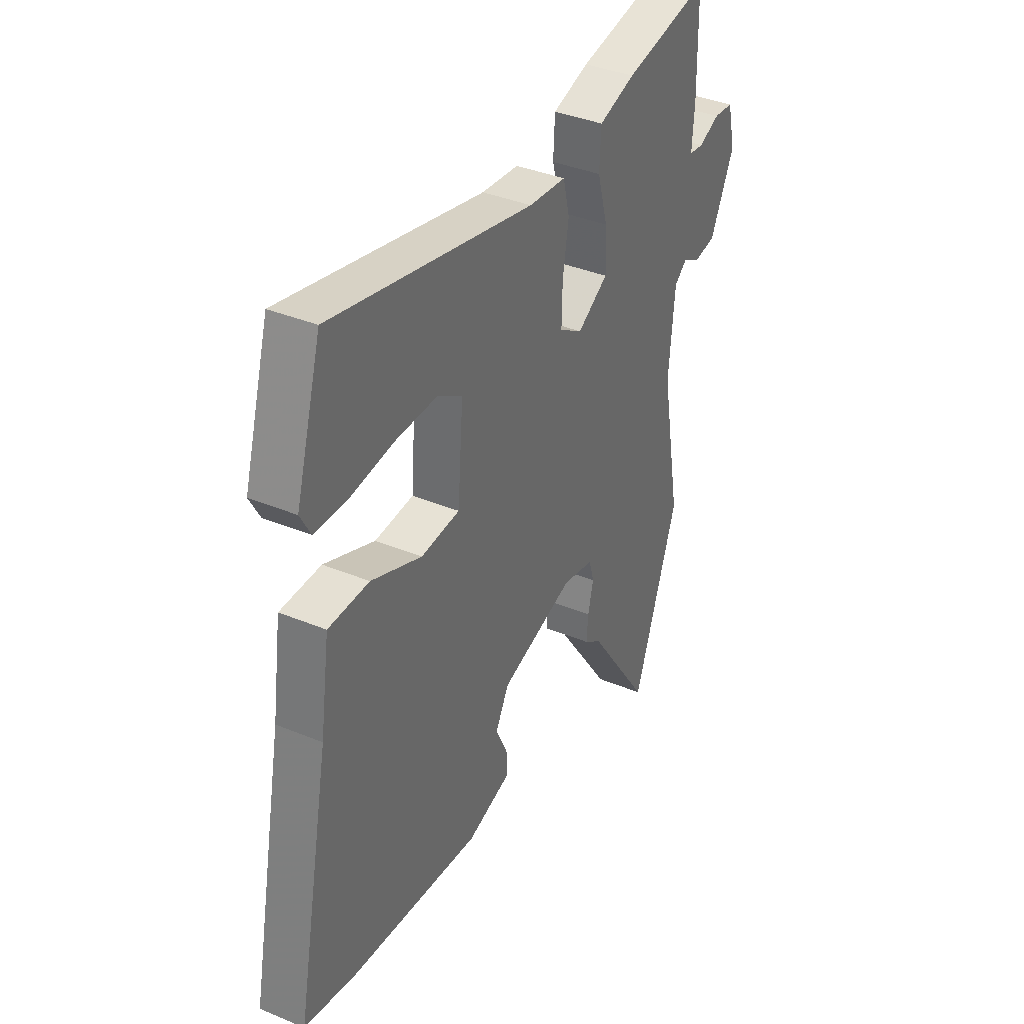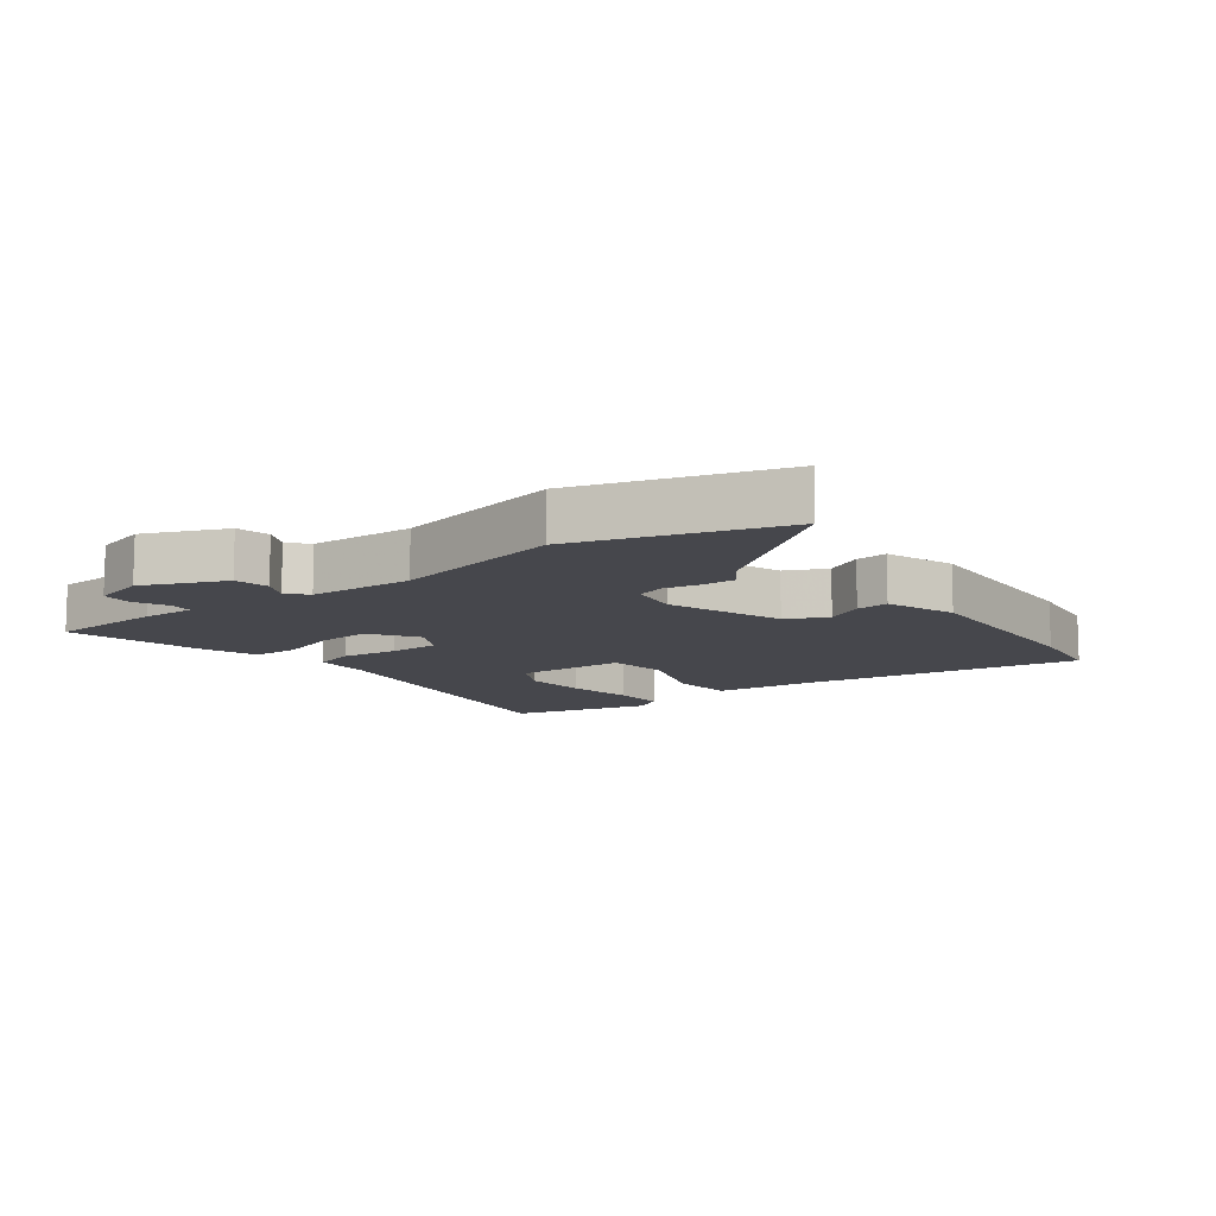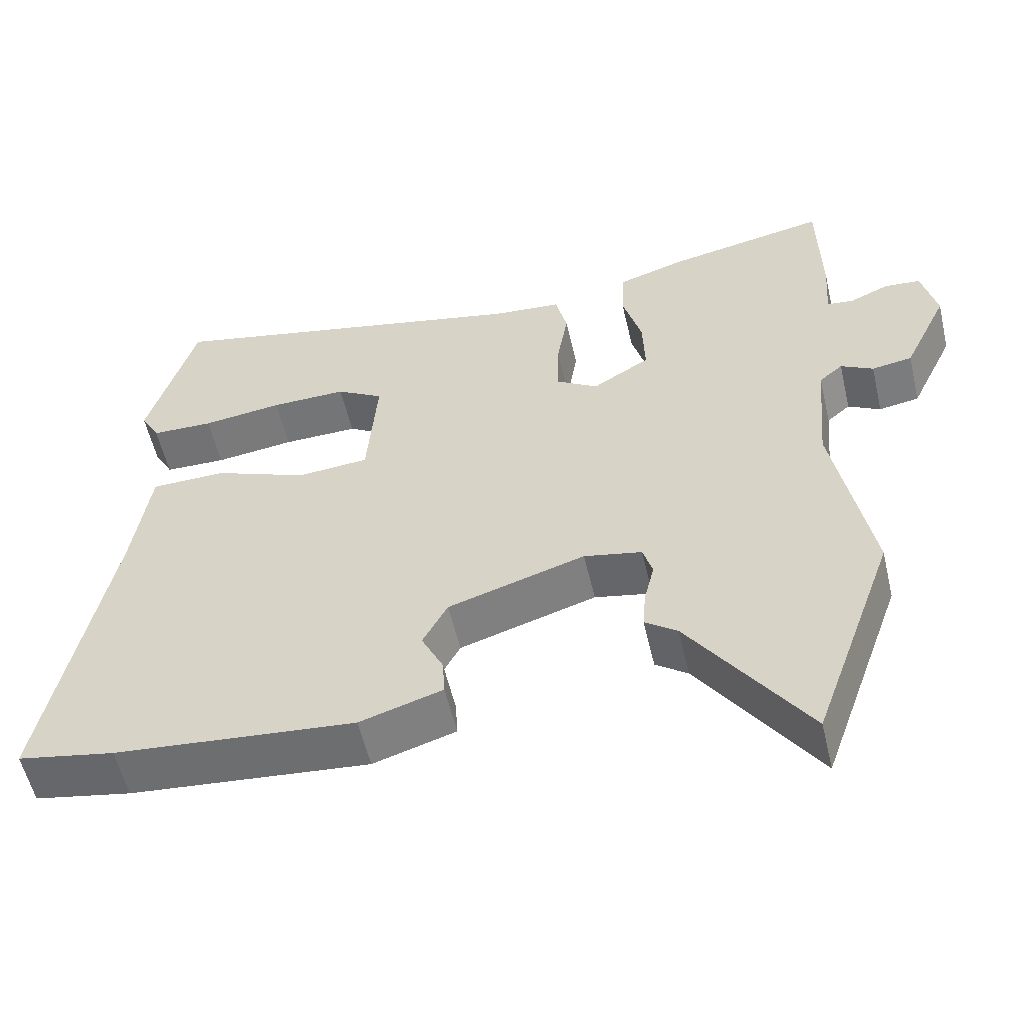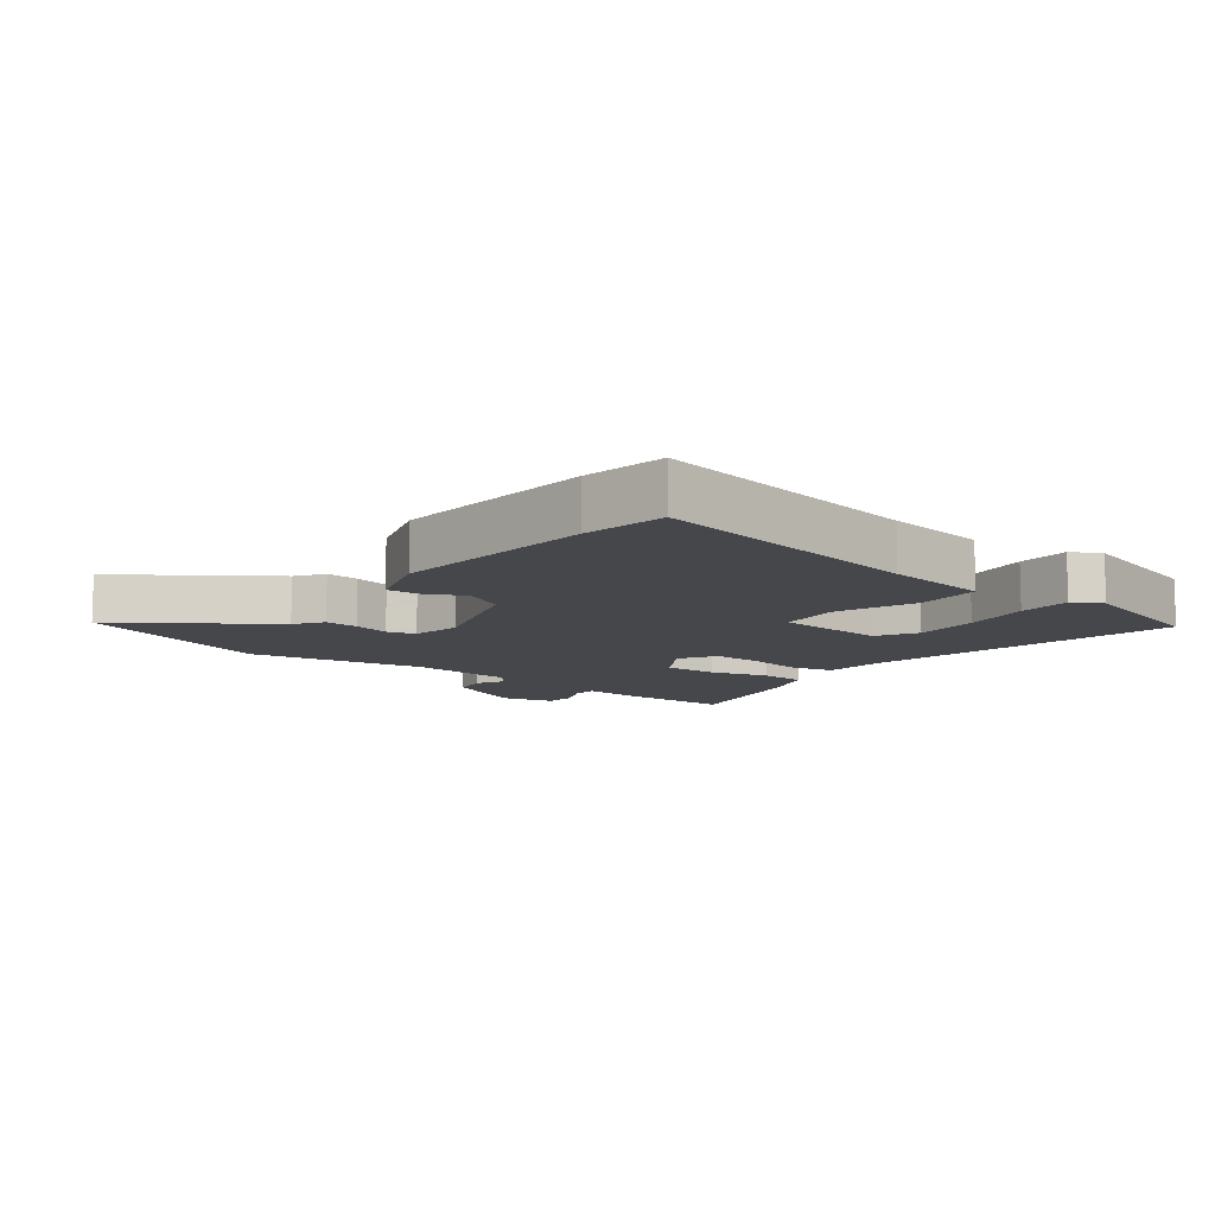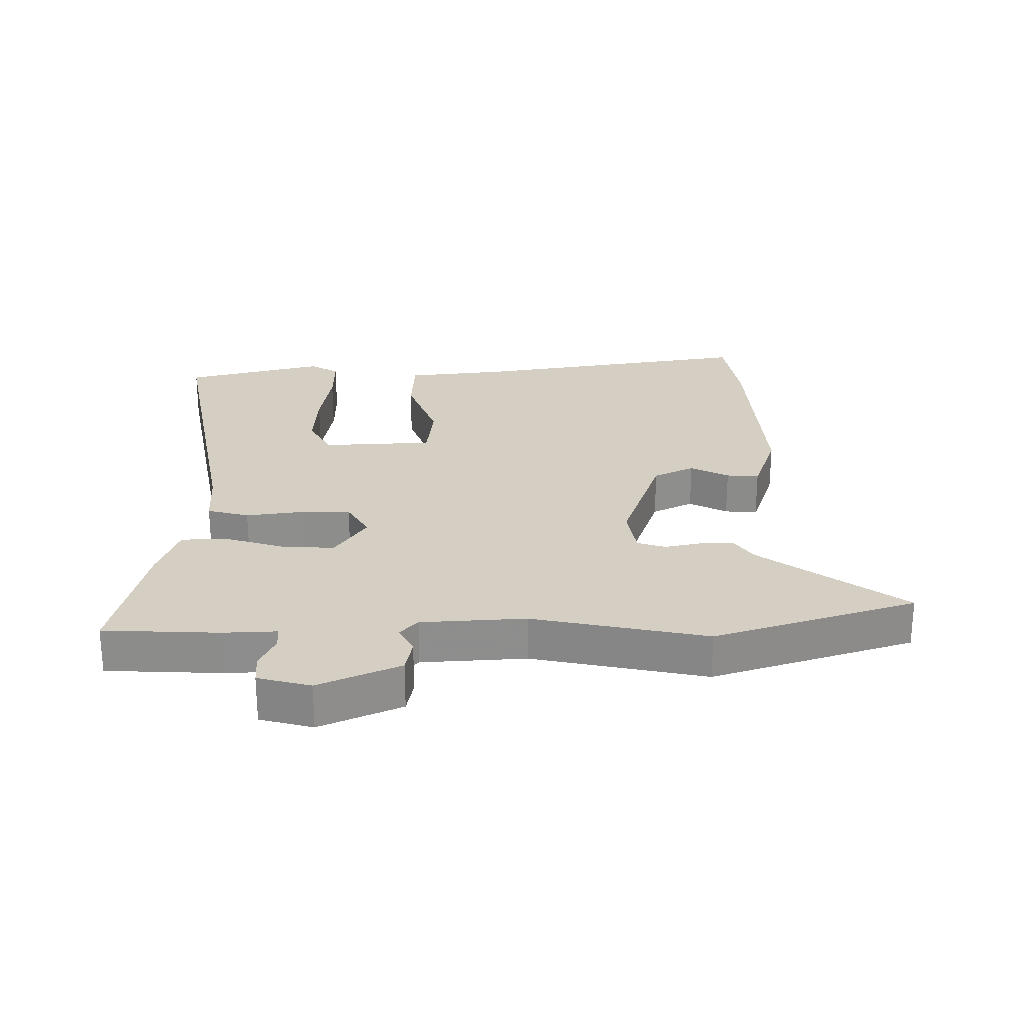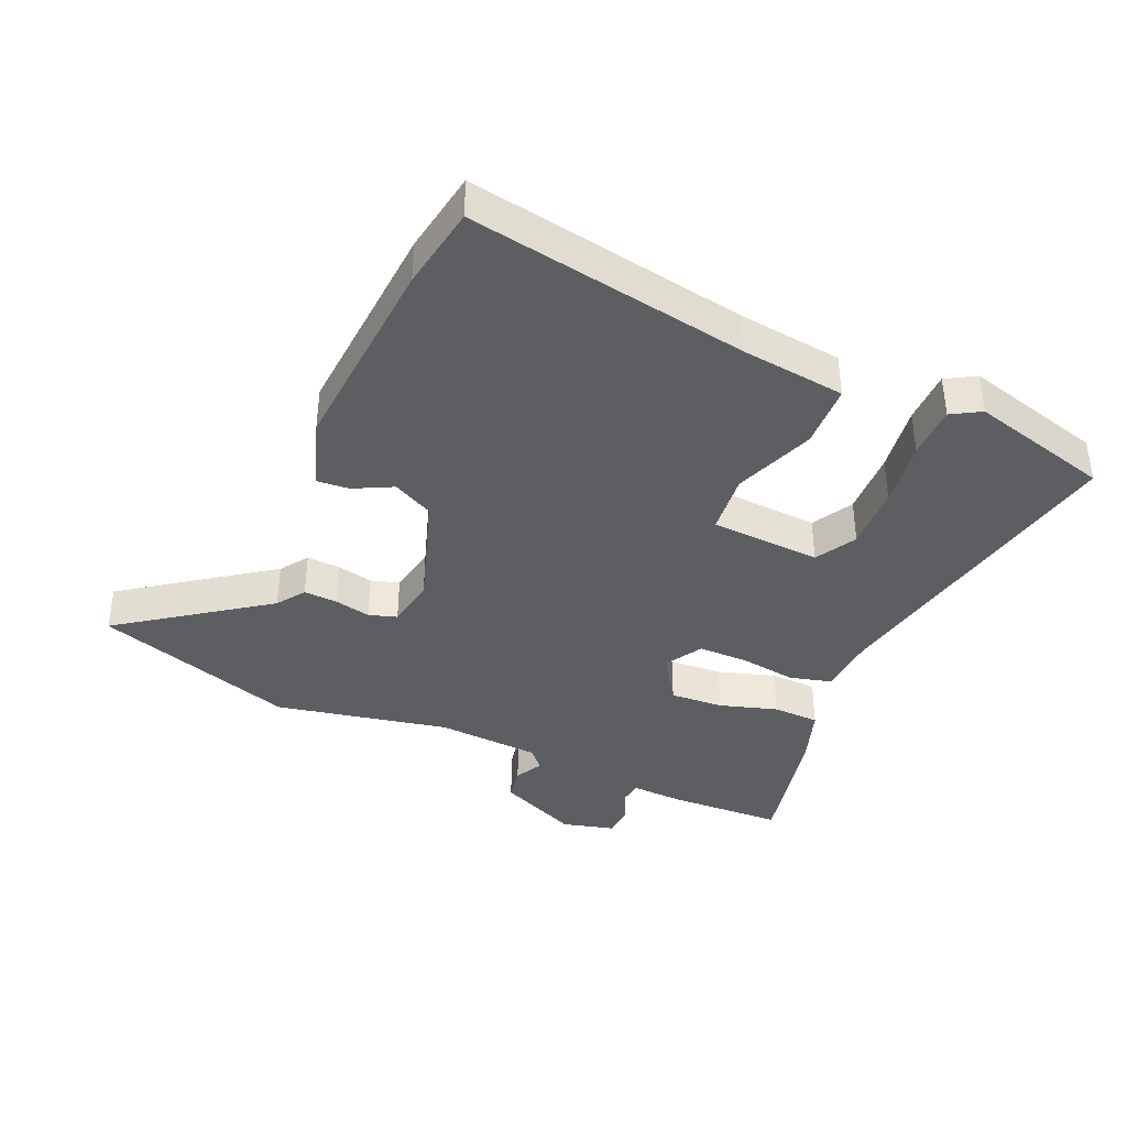
<metadata>
{"format":"obj","ext":"obj","renderer":"f3d","projection":"perspective","resolution":1024,"background":"white","views":[{"elev":37.5,"azim":-62.0,"up":"+Z"},{"elev":-11.0,"azim":129.4,"up":"+Y"},{"elev":-56.1,"azim":13.1,"up":"+Z"},{"elev":-10.3,"azim":-127.1,"up":"+Y"},{"elev":25.6,"azim":91.2,"up":"+Y"},{"elev":-38.8,"azim":-112.4,"up":"+Y"}]}
</metadata>
<code>
v -0.481 0.07 0.561
v 0.029 0.07 0.45
v 0.123 0.07 0.442
v 0.139 0.07 0.375
v 0.124 0.07 0.285
v 0.122 0.07 0.205
v 0.18 0.07 0.169
v 0.258 0.07 0.217
v 0.255 0.07 0.302
v 0.229 0.07 0.395
v 0.233 0.07 0.47
v 0.325 0.07 0.499
v 0.543 0.07 0.542
v 0.546 0.07 0.358
v 0.54 0.07 0.273
v 0.576 0.07 0.269
v 0.63 0.07 0.292
v 0.679 0.07 0.288
v 0.699 0.07 0.203
v 0.638 0.07 0.075
v 0.583 0.07 0.066
v 0.539 0.07 0.09
v 0.507 0.07 0.063
v 0.492 0.07 -0.103
v 0.542 0.07 -0.382
v 0.429 0.07 -0.7
v 0.269 0.07 -0.467
v 0.225 0.07 -0.435
v 0.229 0.07 -0.382
v 0.243 0.07 -0.324
v 0.23 0.07 -0.279
v 0.151 0.07 -0.263
v -0.036 0.07 -0.321
v -0.07 0.07 -0.385
v -0.04 0.07 -0.447
v -0.037 0.07 -0.499
v -0.15 0.07 -0.534
v -0.479 0.07 -0.504
v -0.612 0.07 -0.479
v -0.525 0.07 -0.034
v -0.501 0.07 0.132
v -0.398 0.07 0.134
v -0.27 0.07 0.083
v -0.172 0.07 0.091
v -0.158 0.07 0.267
v -0.222 0.07 0.305
v -0.326 0.07 0.303
v -0.435 0.07 0.289
v -0.52 0.07 0.291
v -0.546 0.07 0.338
v -0.481 0 0.561
v 0.029 0 0.45
v 0.123 0 0.442
v 0.139 0 0.375
v 0.124 0 0.285
v 0.122 0 0.205
v 0.18 0 0.169
v 0.258 0 0.217
v 0.255 0 0.302
v 0.229 0 0.395
v 0.233 0 0.47
v 0.325 0 0.499
v 0.543 0 0.542
v 0.546 0 0.358
v 0.54 0 0.273
v 0.576 0 0.269
v 0.63 0 0.292
v 0.679 0 0.288
v 0.699 0 0.203
v 0.638 0 0.075
v 0.583 0 0.066
v 0.539 0 0.09
v 0.507 0 0.063
v 0.492 0 -0.103
v 0.542 0 -0.382
v 0.429 0 -0.7
v 0.269 0 -0.467
v 0.225 0 -0.435
v 0.229 0 -0.382
v 0.243 0 -0.324
v 0.23 0 -0.279
v 0.151 0 -0.263
v -0.036 0 -0.321
v -0.07 0 -0.385
v -0.04 0 -0.447
v -0.037 0 -0.499
v -0.15 0 -0.534
v -0.479 0 -0.504
v -0.612 0 -0.479
v -0.525 0 -0.034
v -0.501 0 0.132
v -0.398 0 0.134
v -0.27 0 0.083
v -0.172 0 0.091
v -0.158 0 0.267
v -0.222 0 0.305
v -0.326 0 0.303
v -0.435 0 0.289
v -0.52 0 0.291
v -0.546 0 0.338
f 50 1 2
f 49 50 2
f 48 49 2
f 47 48 2
f 2 3 4
f 47 2 4
f 46 47 4
f 45 46 4 5
f 44 45 5 6
f 40 41 42 43
f 40 43 44
f 38 39 40
f 37 38 40
f 36 37 40
f 35 36 40
f 34 35 40
f 33 34 40 44
f 44 6 7
f 33 44 7
f 32 33 7
f 27 28 29 30
f 26 27 30
f 25 26 30
f 24 25 30
f 23 24 30 31
f 20 21 22
f 19 20 22
f 18 19 22
f 17 18 22
f 16 17 22
f 15 16 22 23
f 14 15 23
f 13 14 23
f 12 13 23
f 11 12 23
f 10 11 23
f 9 10 23
f 8 9 23
f 23 31 32
f 8 23 32
f 7 8 32
f 52 51 100
f 52 100 99
f 52 99 98
f 52 98 97
f 54 53 52
f 54 52 97
f 54 97 96
f 55 54 96 95
f 56 55 95 94
f 93 92 91 90
f 94 93 90
f 90 89 88
f 90 88 87
f 90 87 86
f 90 86 85
f 90 85 84
f 94 90 84 83
f 57 56 94
f 57 94 83
f 57 83 82
f 80 79 78 77
f 80 77 76
f 80 76 75
f 80 75 74
f 81 80 74 73
f 72 71 70
f 72 70 69
f 72 69 68
f 72 68 67
f 72 67 66
f 73 72 66 65
f 73 65 64
f 73 64 63
f 73 63 62
f 73 62 61
f 73 61 60
f 73 60 59
f 73 59 58
f 82 81 73
f 82 73 58
f 82 58 57
f 1 51 52 2
f 2 52 53 3
f 3 53 54 4
f 4 54 55 5
f 5 55 56 6
f 6 56 57 7
f 7 57 58 8
f 8 58 59 9
f 9 59 60 10
f 10 60 61 11
f 11 61 62 12
f 12 62 63 13
f 13 63 64 14
f 14 64 65 15
f 15 65 66 16
f 16 66 67 17
f 17 67 68 18
f 18 68 69 19
f 19 69 70 20
f 20 70 71 21
f 21 71 72 22
f 22 72 73 23
f 23 73 74 24
f 24 74 75 25
f 25 75 76 26
f 26 76 77 27
f 27 77 78 28
f 28 78 79 29
f 29 79 80 30
f 30 80 81 31
f 31 81 82 32
f 32 82 83 33
f 33 83 84 34
f 34 84 85 35
f 35 85 86 36
f 36 86 87 37
f 37 87 88 38
f 38 88 89 39
f 39 89 90 40
f 40 90 91 41
f 41 91 92 42
f 42 92 93 43
f 43 93 94 44
f 44 94 95 45
f 45 95 96 46
f 46 96 97 47
f 47 97 98 48
f 48 98 99 49
f 49 99 100 50
f 50 100 51 1

</code>
